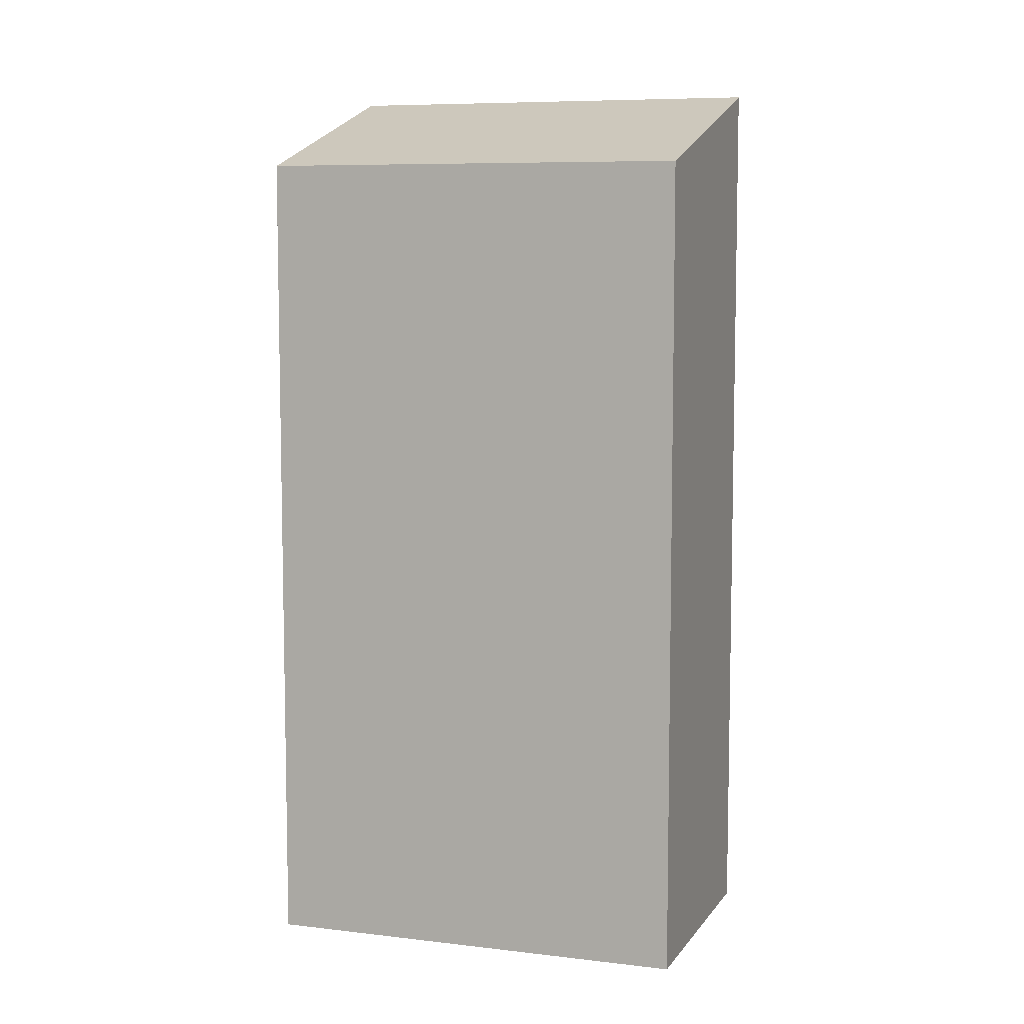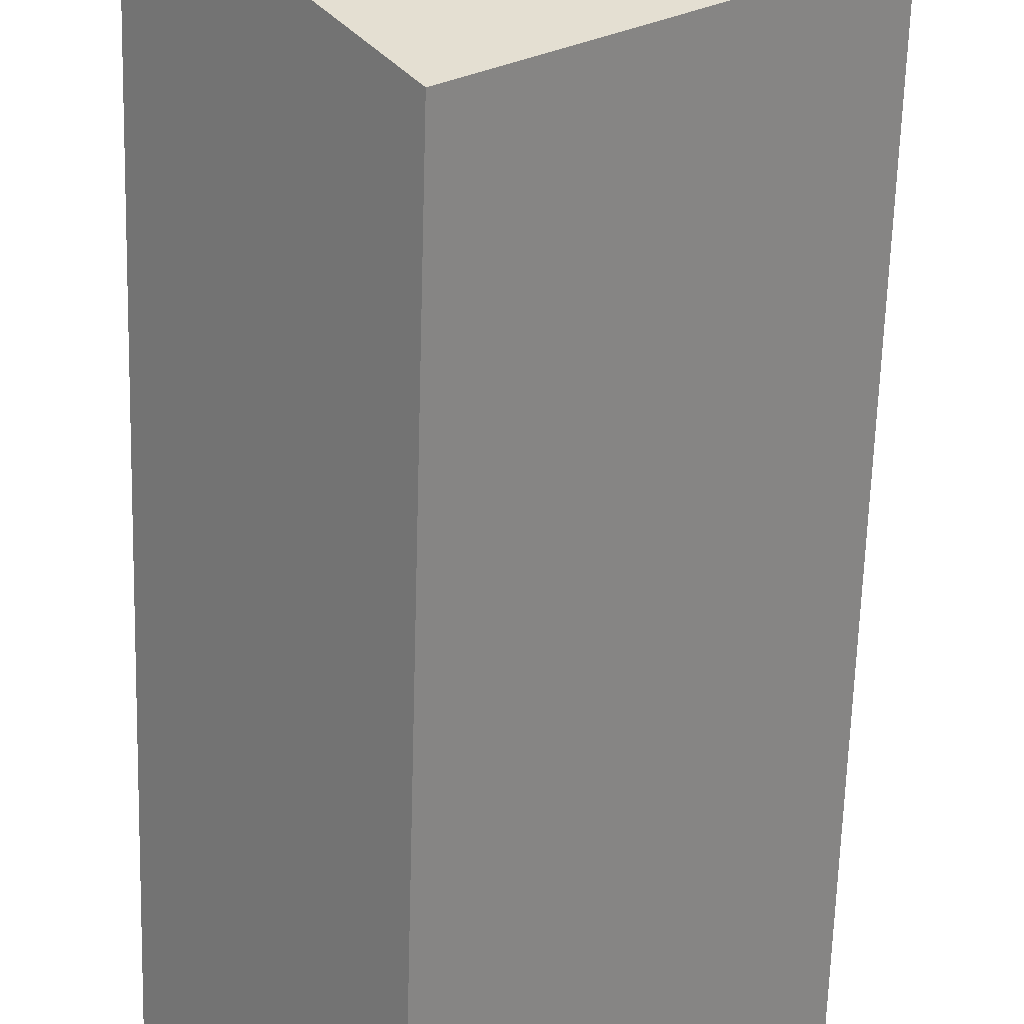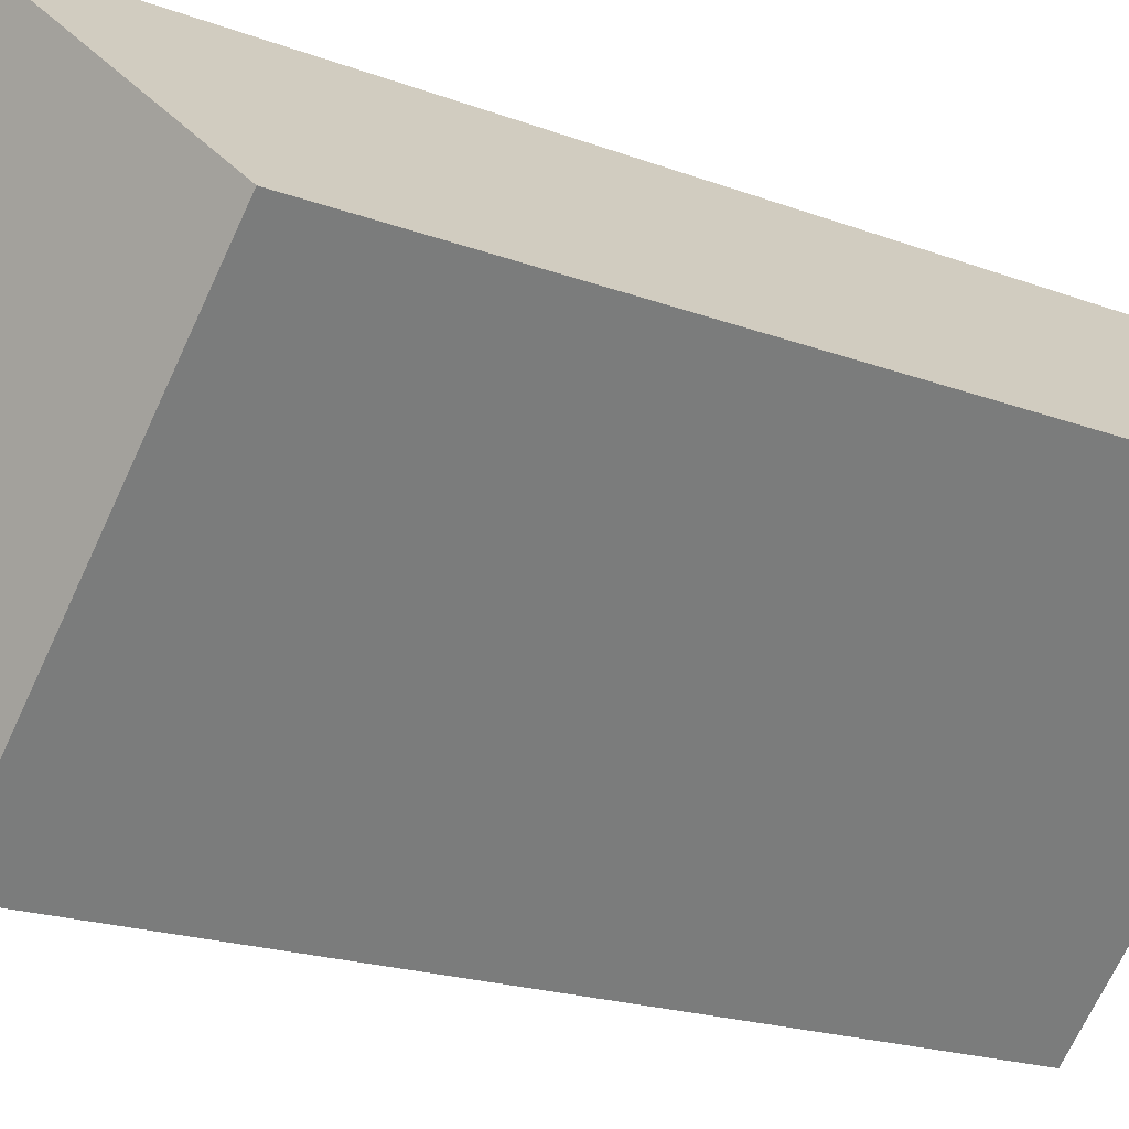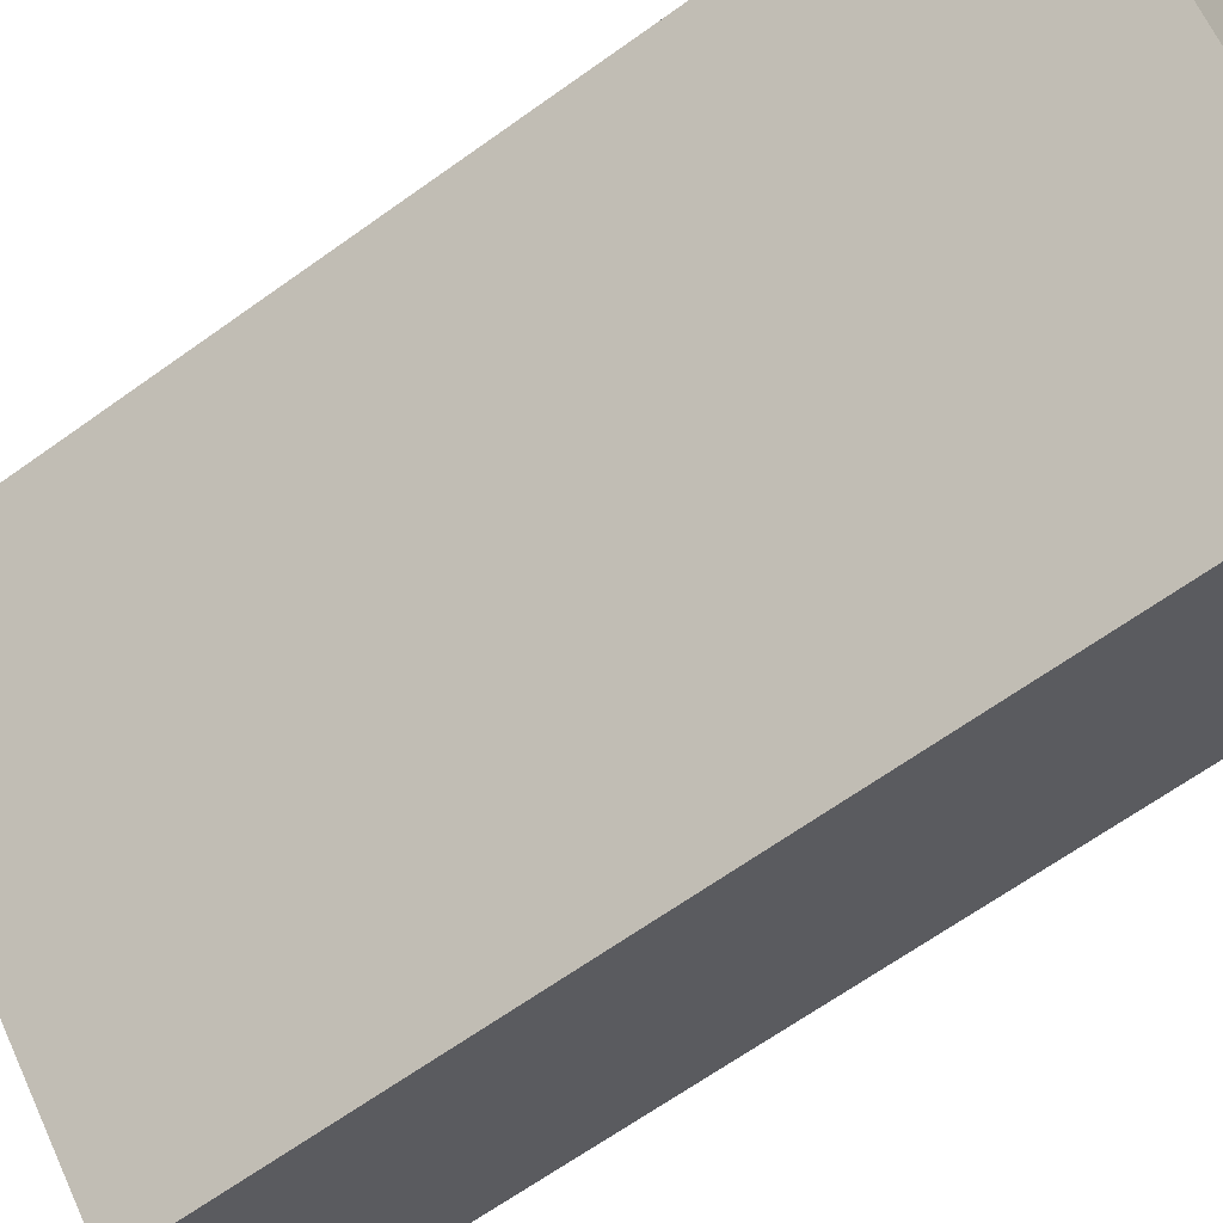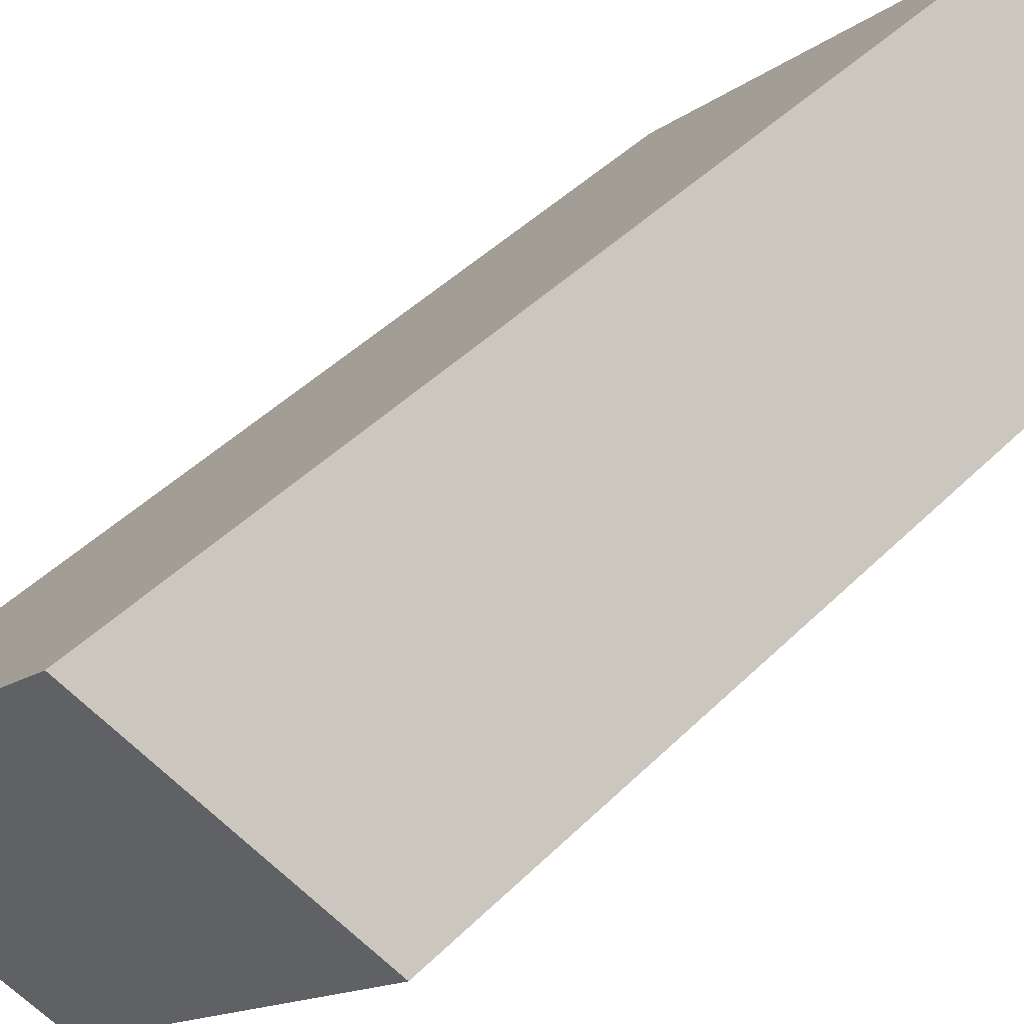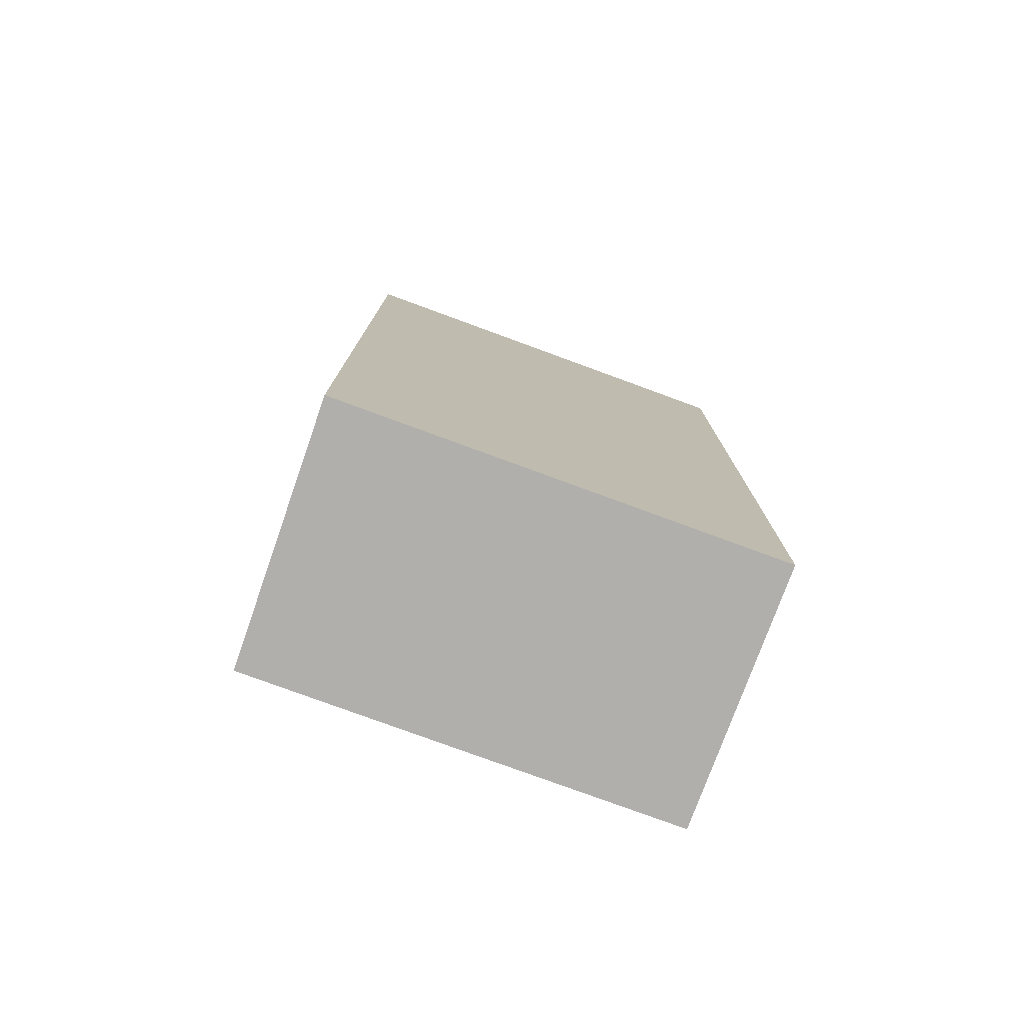
<metadata>
{"format":"obj","ext":"obj","renderer":"f3d","projection":"perspective","resolution":1024,"background":"white","views":[{"elev":7.7,"azim":-115.9,"up":"+Y"},{"elev":-64.4,"azim":178.3,"up":"+Z"},{"elev":-18.3,"azim":-126.8,"up":"+Z"},{"elev":-64.8,"azim":-54.0,"up":"+Z"},{"elev":43.2,"azim":-139.5,"up":"+Z"},{"elev":-78.3,"azim":25.2,"up":"+Y"}]}
</metadata>
<code>
v  11.46 1.778e-16 -2.904
v  4.268 21.22 4.377
v  4.267 -2.68e-16 4.378
v  11.46 21.22 -2.905
v  0 0 0
v  0.000413 19.39 -0.0006142
v  7.097 4.4e-16 -7.186
v  7.097 19.39 -7.186
g defaultobject
f 1 2 3
f 2 1 4
f 2 5 3
f 5 2 6
f 6 7 5
f 7 6 8
f 7 4 1
f 4 7 8
f 8 2 4
f 2 8 6
f 5 1 3
f 1 5 7

</code>
